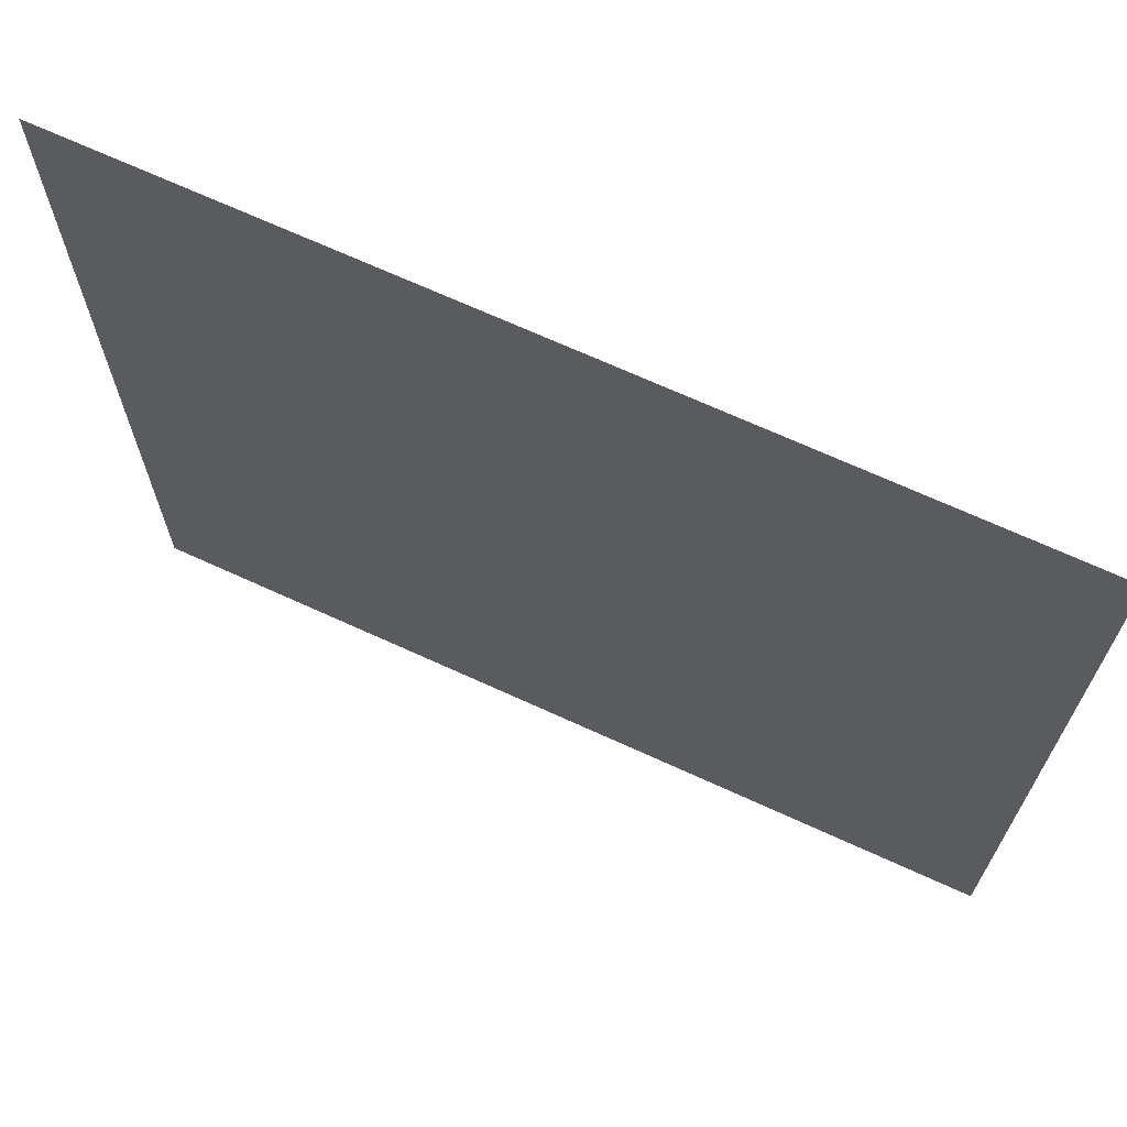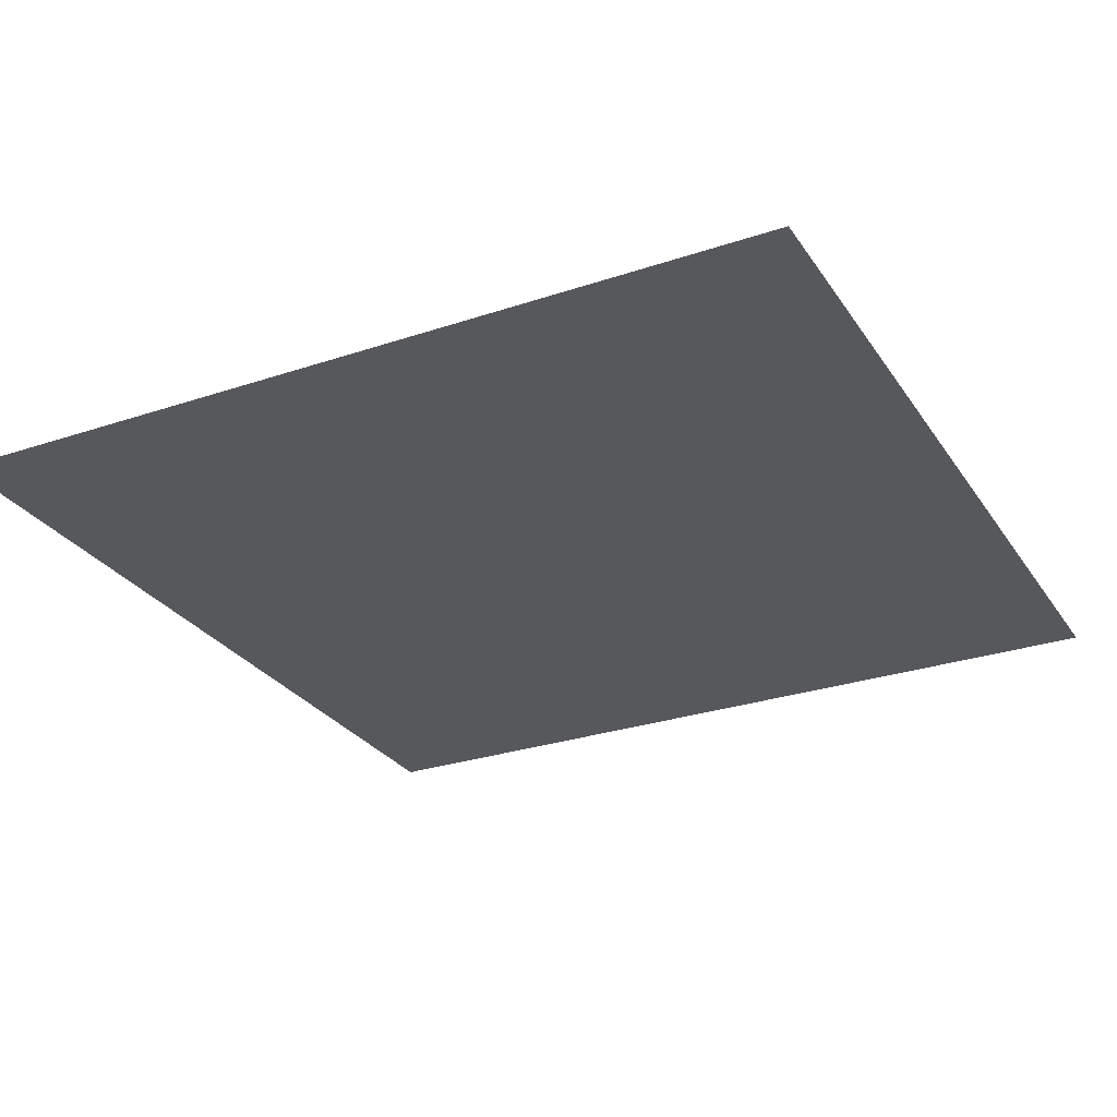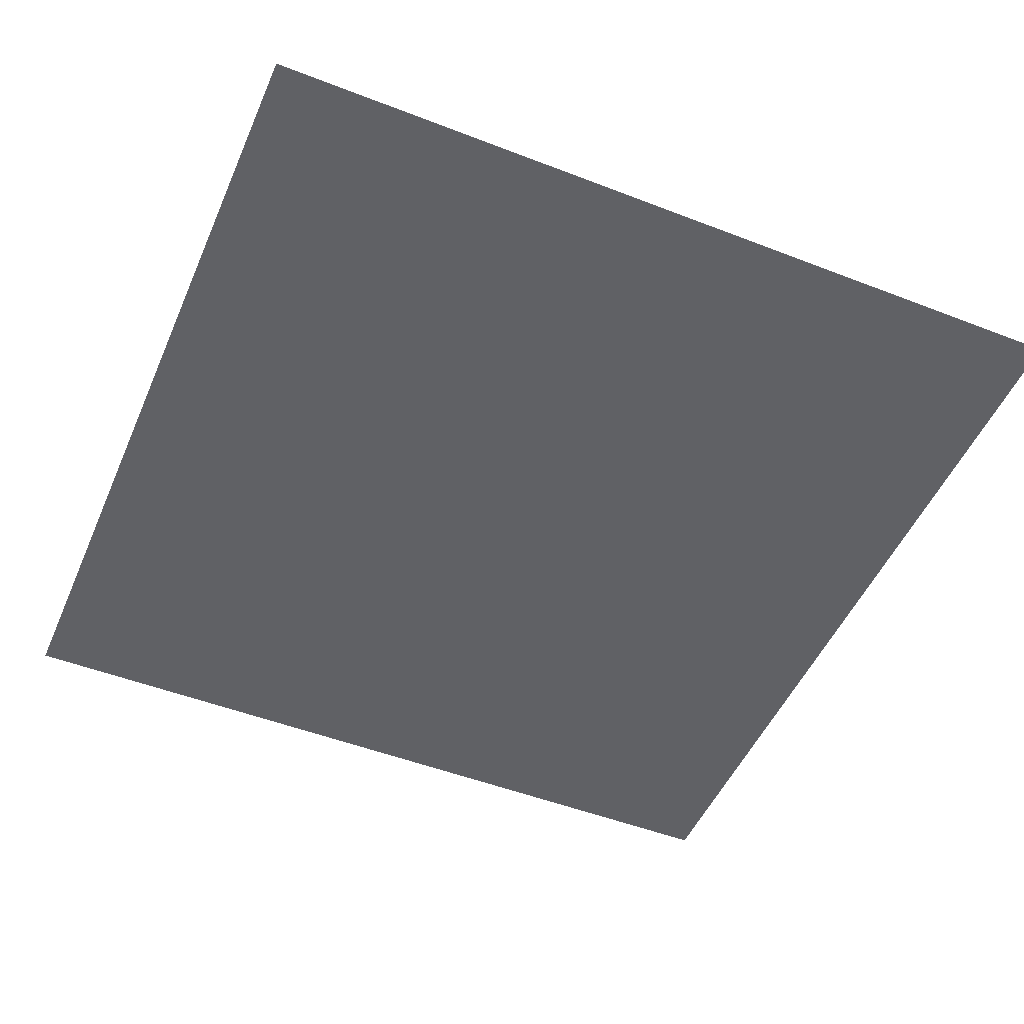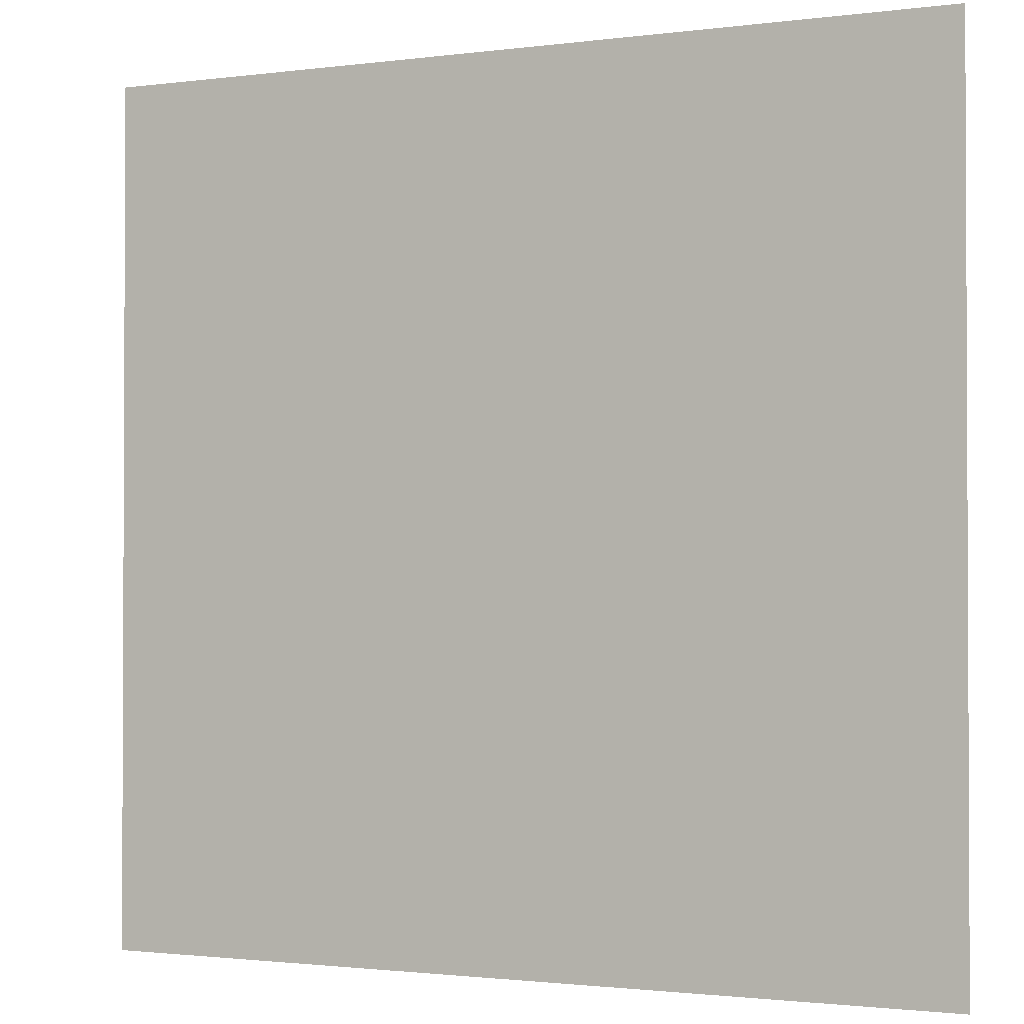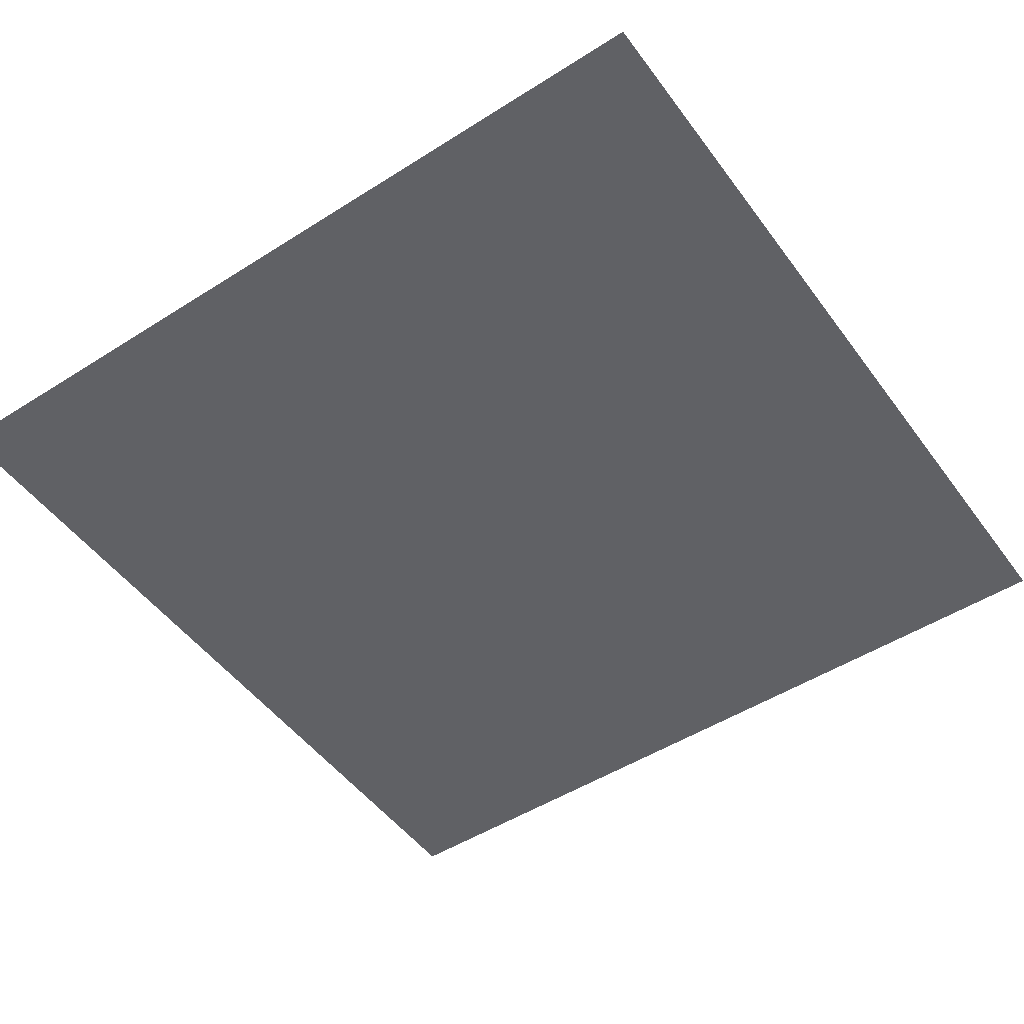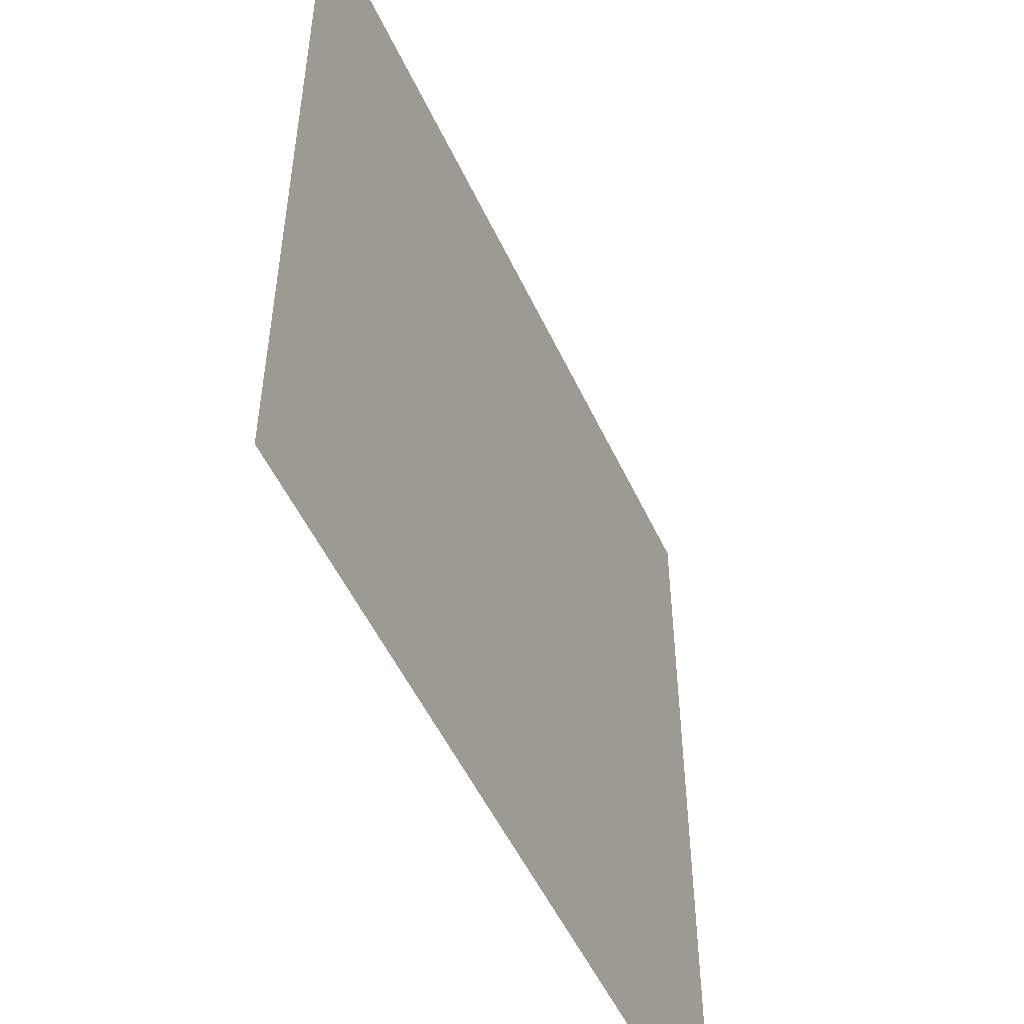
<metadata>
{"format":"obj","ext":"obj","renderer":"f3d","projection":"perspective","resolution":1024,"background":"white","views":[{"elev":69.3,"azim":24.6,"up":"+Z"},{"elev":-28.0,"azim":-153.0,"up":"+Y"},{"elev":-49.9,"azim":-23.1,"up":"+Y"},{"elev":-1.5,"azim":25.8,"up":"+Z"},{"elev":-49.7,"azim":-145.0,"up":"+Y"},{"elev":-52.4,"azim":-65.4,"up":"+Z"}]}
</metadata>
<code>
o Plane
v -0.5 0 0.5
v 0.5 0 0.5
v -0.5 0 -0.5
v 0.5 0 -0.5
v -0.5 0 0
v 0.5 0 0
v 0 0 0.5
v 0 0 -0.5
v 0 0 0
f 6 8 9
f 2 9 7
f 7 5 1
f 9 3 5
f 6 4 8
f 2 6 9
f 7 9 5
f 9 8 3

</code>
